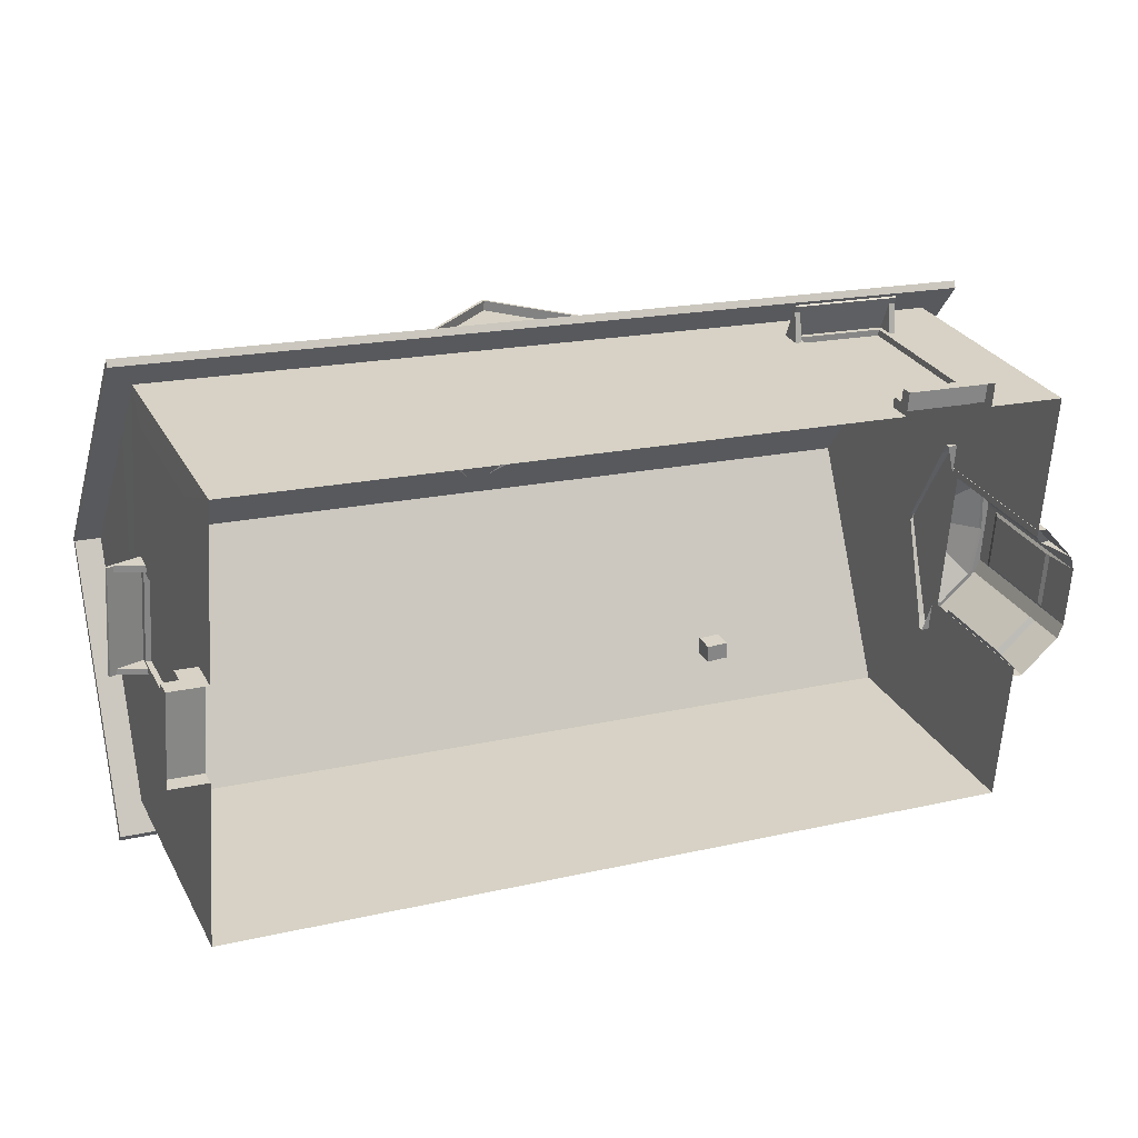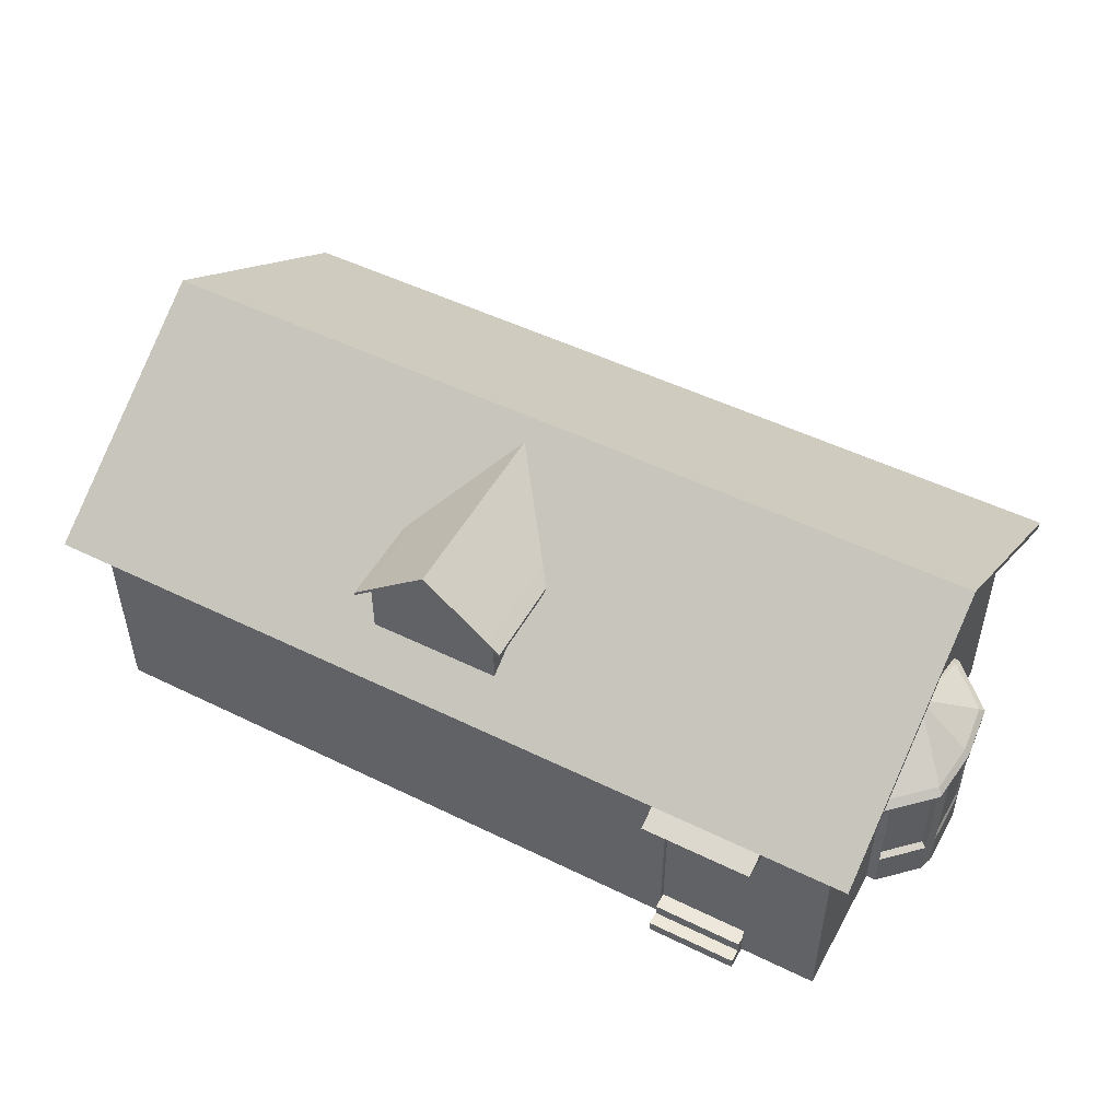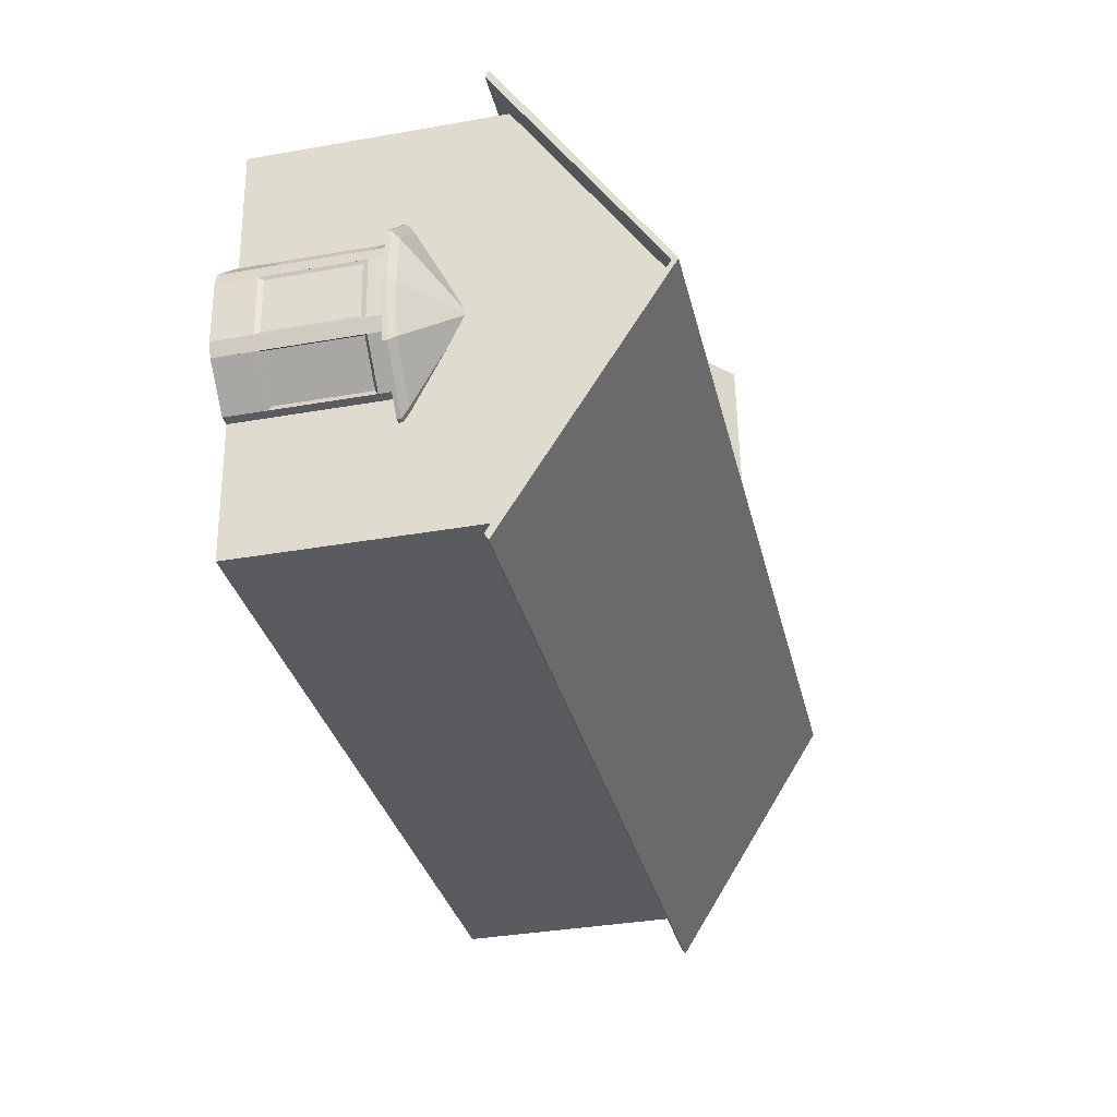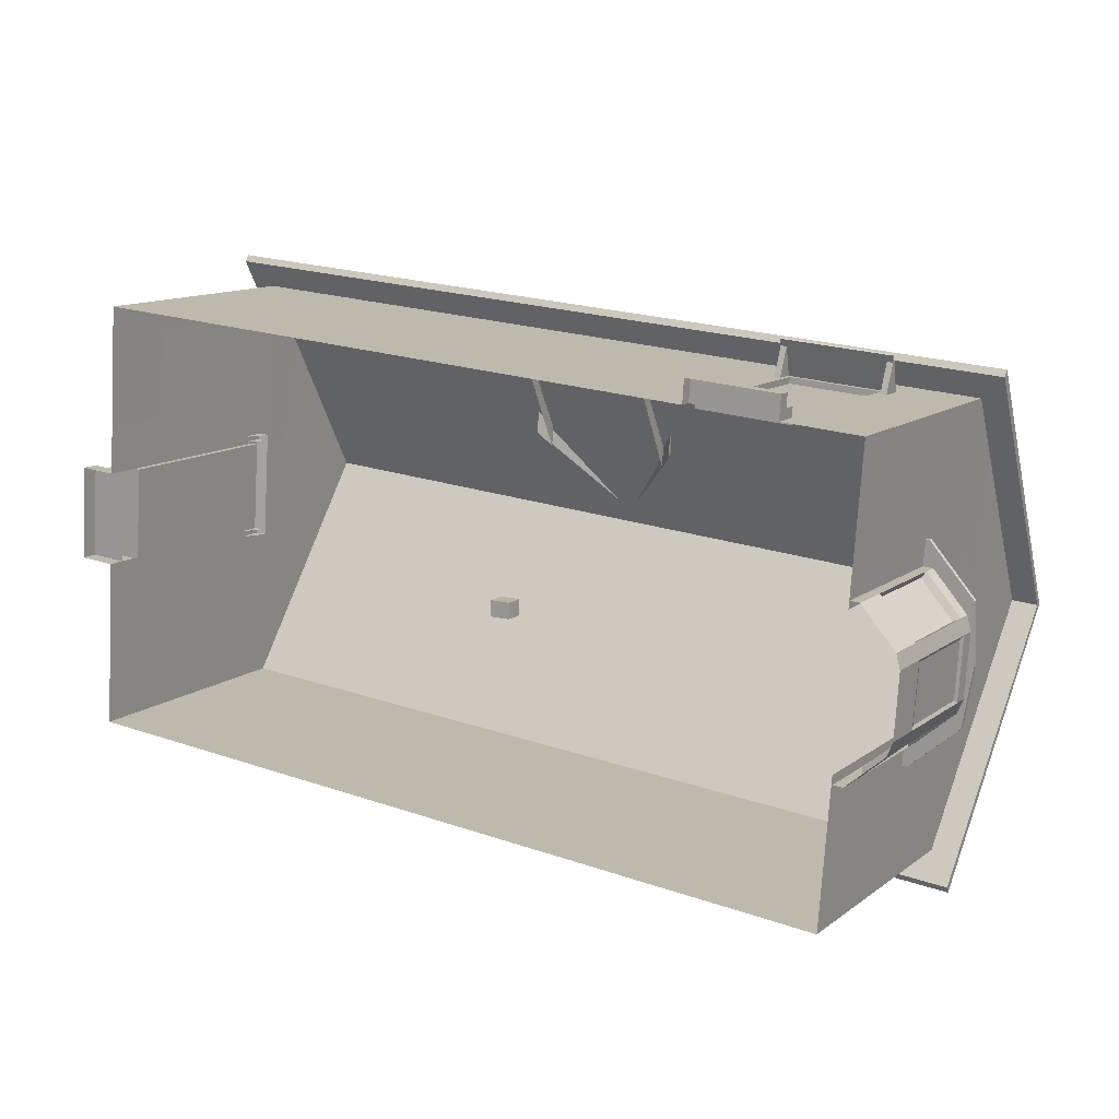
<metadata>
{"format":"obj","ext":"obj","renderer":"f3d","projection":"perspective","resolution":1024,"background":"white","views":[{"elev":28.4,"azim":-23.7,"up":"+Z"},{"elev":50.4,"azim":32.3,"up":"+Y"},{"elev":-36.2,"azim":102.9,"up":"+Z"},{"elev":12.6,"azim":32.3,"up":"+Z"}]}
</metadata>
<code>
v  -0.361 0 0.285
v  -0.361 0 -0.285
v  0.361 0 -0.285
v  0.361 0 0.285
v  -0.361 0.655 0.285
v  0.361 0.655 0.285
v  0.361 0.655 -0.285
v  -0.361 0.655 -0.285
o Box001
g Box001
f 1 2 3
f 3 4 1
f 5 6 7
f 7 8 5
f 1 4 6
f 6 5 1
f 4 3 7
f 7 6 4
f 3 2 8
f 8 7 3
f 2 1 5
f 5 8 2
v  5.95 8.192 -8.604
v  5.95 9.349 -8.604
v  11.99 9.349 -9.036
v  12.67 10.15 0.401
v  12.98 10.83 4.781
v  13.15 9.349 7.051
v  12.76 9.349 1.689
v  12.38 9.349 -3.674
v  12.47 10.15 -2.416
v  -17.75 10.15 -0.258
v  -17.77 9.349 -0.586
v  -17.52 9.349 2.919
v  -17.55 10.15 2.56
v  12.67 12.8 0.385
v  12.73 13.16 1.224
v  12.56 14.64 -1.03
v  12.56 14.64 -1.035
v  12.46 12.8 -2.429
v  12.56 14.64 -1.04
v  -17.75 12.8 -0.271
v  -17.55 12.8 2.544
v  -17.65 14.64 1.124
v  -17.65 14.64 1.119
v  -17.4 8.192 4.701
v  -17.52 8.192 2.919
v  -17.77 8.192 -0.586
v  -18.92 0.677 3.018
v  -18.92 0.064 3.018
v  -17.52 0.064 2.919
v  -17.52 0.677 2.919
v  -17.4 0.064 4.701
v  -17.52 1.32 2.919
v  -17.77 0.064 -0.586
v  -17.77 0.666 -0.586
v  -17.9 0.064 -2.37
v  -17.65 14.64 1.114
v  -17.81 13.16 -1.115
v  -18.06 10.83 -4.632
v  -18.22 9.349 -6.877
v  12.15 10.83 -6.791
v  12.4 13.16 -3.274
v  12.56 14.64 -1.045
v  -17.9 8.192 -2.37
v  -18.14 8.192 -5.756
v  -17.15 8.219 8.093
v  -17.07 9.349 9.21
v  -17.24 10.83 6.94
v  -17.49 13.16 3.383
v  -17.65 14.64 1.129
v  -17.4 2.821 4.701
v  -17.07 0.064 9.21
v  -17.15 2.821 8.093
v  -18.14 2.821 -5.756
v  -18.22 0.064 -6.877
v  -17.9 2.821 -2.37
v  -17.77 1.32 -0.586
v  5.95 0.064 -8.604
v  5.95 2.821 -8.604
v  11.99 0.064 -9.036
v  13.15 0.064 7.051
v  12.76 0.064 1.689
v  12.76 5.319 1.689
v  12.38 0.064 -3.674
v  12.38 5.321 -3.674
v  -17.32 1.32 2.904
v  -17.32 8.192 2.904
v  -17.57 8.192 -0.6
v  -17.57 1.32 -0.6
v  -18.32 1.32 2.976
v  -18.32 0.677 2.976
v  -19.17 0.666 -0.486
v  -19.17 0.064 -0.486
v  -18.57 1.32 -0.529
v  -18.57 0.666 -0.529
v  -12.18 8.192 -7.309
v  -12.18 2.821 -7.309
v  -7.727 8.192 -7.627
v  1.497 8.192 -8.286
v  1.497 2.821 -8.286
v  -7.727 2.821 -7.627
v  -12.18 0.064 -7.309
v  -7.727 0.064 -7.627
v  1.497 0.064 -8.286
v  -12.18 9.349 -7.309
v  -7.727 9.349 -7.627
v  1.497 9.349 -8.286
v  6.874 7.581 7.5
v  6.857 7.581 7.268
v  10.25 7.581 7.025
v  10.27 7.581 7.258
v  6.233 0.454 7.546
v  6.874 0.94 7.5
v  -6.568 0.064 8.461
v  -6.568 2.237 8.461
v  -11.02 2.237 8.779
v  -11.02 7.581 8.779
v  10.27 0.94 7.258
v  -11.02 0.064 8.779
v  10.27 9.349 7.258
v  6.874 9.349 7.5
v  -11.02 9.349 8.779
v  -6.568 7.581 8.461
v  -6.568 9.349 8.461
v  6.874 0.483 7.5
v  6.874 0.064 7.5
v  6.935 0.064 8.361
v  6.935 0.483 8.361
v  10.27 0.064 7.258
v  10.27 0.492 7.258
v  10.25 0.94 7.025
v  6.857 0.94 7.268
v  6.9 0.94 7.865
v  6.9 0.483 7.865
v  10.33 0.492 8.118
v  10.33 0.064 8.118
v  10.29 0.492 7.623
v  10.29 0.94 7.623
v  13.39 5.833 -4.12
v  13.33 6.084 -3.801
v  14.16 6.084 -3.08
v  14.31 5.833 -3.316
v  12.51 6.084 -4.522
v  12.47 5.833 -4.925
v  13.79 5.833 1.948
v  13.68 6.084 1.639
v  12.96 6.084 2.461
v  12.98 5.833 2.864
v  12.52 7.798 -1.083
v  12.53 7.798 -1.018
v  14.49 6.084 -1.144
v  12.51 7.798 -0.925
v  14.41 6.084 0.818
v  12.53 7.798 -0.953
v  12.48 7.798 -0.898
v  12.47 7.798 -1.131
v  12.07 6.084 -4.494
v  12.45 7.798 -1.13
v  12.49 7.798 -1.107
v  12.47 7.798 -0.897
v  12.52 6.084 2.489
v  13.79 5.681 1.948
v  14.6 5.681 1.031
v  14.6 5.833 1.031
v  12.98 5.681 2.864
v  11.98 5.681 -4.893
v  11.98 5.833 -4.893
v  12.47 5.681 -4.925
v  14.31 5.681 -3.316
v  13.39 5.681 -4.12
v  12.49 5.833 2.895
v  12.49 5.681 2.895
v  14.68 5.681 -1.157
v  14.68 5.833 -1.157
v  13.68 5.681 1.088
v  13.1 5.681 1.743
v  12.74 5.681 -3.829
v  12.39 5.681 -3.807
v  13.4 5.681 -3.254
v  14.06 5.681 -2.678
v  14.26 5.681 0.432
v  14.32 5.681 -1.134
v  12.75 5.681 1.766
v  13.14 5.133 1.938
v  14.38 5.133 0.534
v  13.76 5.804 1.236
v  13.14 5.804 1.938
v  12.76 5.804 1.962
v  12.76 0.073 1.962
v  13.14 0.073 1.938
v  14.32 4.951 -2.167
v  14.37 5.133 -2.286
v  14.52 5.133 0.003
v  14.46 4.951 -0.109
v  14.16 5.133 -2.795
v  12.75 5.133 -4.027
v  13.46 5.804 -3.411
v  14.16 5.804 -2.795
v  14.37 0.073 -2.286
v  14.37 5.804 -2.286
v  14.38 0.073 0.534
v  14.38 5.804 0.534
v  14.45 5.804 -1.142
v  14.52 5.804 0.003
v  14.16 1.648 0.428
v  14.16 5.002 0.428
v  13.01 5.002 1.73
v  12.67 5.002 -3.805
v  12.67 1.648 -3.805
v  12.75 0.073 -4.027
v  14.32 1.699 -2.167
v  13.98 5.002 -2.662
v  14.46 1.699 -0.109
v  14.52 1.517 0.003
v  14.37 1.517 -2.286
v  14.52 0.073 0.003
v  13.01 1.648 1.73
v  13.14 1.517 1.938
v  14.38 1.517 0.534
v  12.75 1.517 -4.027
v  14.16 1.517 -2.795
v  14.16 0.073 -2.795
v  12.75 5.804 -4.027
v  13.98 1.648 -2.662
v  12.38 0.073 -4.003
v  12.38 5.804 -4.003
v  10.76 7.42 8.556
v  10.76 7.323 8.522
v  10.74 7.406 8.282
v  10.74 7.504 8.316
v  6.614 7.42 8.852
v  6.612 7.323 8.818
v  6.833 7.323 8.803
v  6.836 7.42 8.836
v  6.496 7.997 7.197
v  6.494 7.899 7.163
v  6.595 7.406 8.578
v  6.597 7.504 8.612
v  10.64 7.997 6.901
v  10.42 7.997 6.917
v  10.52 7.504 8.332
v  6.819 7.504 8.596
v  6.718 7.997 7.181
v  6.737 7.09 7.448
v  6.729 7.437 7.339
v  6.715 7.899 7.147
v  6.816 7.406 8.562
v  10.42 7.899 6.883
v  10.52 7.406 8.298
v  10.54 7.42 8.572
v  10.54 7.323 8.538
v  10.64 7.899 6.867
v  6.515 7.09 7.464
v  6.507 7.437 7.355
v  10.44 7.09 7.183
v  10.66 7.09 7.167
v  10.65 7.437 7.059
v  10.43 7.437 7.074
v  -18.57 8.232 3.329
v  -18.8 8.148 3.346
v  -18.77 8.05 3.343
v  -18.53 8.134 3.326
v  -19.09 8.148 -0.577
v  -19.1 8.148 -0.799
v  -19.07 8.05 -0.801
v  -19.05 8.05 -0.58
v  -18.86 8.232 -0.816
v  -17.45 8.724 -0.917
v  -17.41 8.627 -0.92
v  -18.83 8.134 -0.818
v  -17.17 8.724 3.006
v  -18.58 8.232 3.107
v  -17.15 8.724 3.227
v  -17.43 8.724 -0.696
v  -18.84 8.232 -0.594
v  -17.7 7.818 -0.677
v  -17.59 8.165 -0.684
v  -17.4 8.627 -0.698
v  -18.81 8.134 -0.597
v  -17.13 8.627 3.004
v  -18.55 8.134 3.105
v  -18.82 8.148 3.124
v  -18.79 8.05 3.122
v  -17.12 8.627 3.225
v  -17.71 7.818 -0.898
v  -17.6 8.165 -0.906
v  -17.43 7.818 3.025
v  -17.42 7.818 3.247
v  -17.31 8.165 3.239
v  -17.32 8.165 3.017
v  -5.571 12.03 3.342
v  -5.302 9.704 7.105
v  -5.245 9.704 7.897
v  -5.245 12.03 7.897
v  -0.361 9.704 6.752
v  -0.63 12.03 2.989
v  -0.305 12.03 7.544
v  -0.305 9.704 7.544
v  -3.278 14.24 0.68
v  -5.571 12.17 3.342
v  -5.245 12.17 7.897
v  -2.775 14.24 7.721
v  -5.707 11.64 7.93
v  -5.994 11.64 3.913
v  -2.748 14.1 8.092
v  -2.748 14.24 8.092
v  -5.219 12.17 8.269
v  -5.219 12.03 8.269
v  -0.278 12.03 7.916
v  -0.278 12.17 7.916
v  -2.775 14.1 7.721
v  -0.13 11.64 3.494
v  -0.13 11.77 3.494
v  0.157 11.77 7.511
v  0.157 11.64 7.511
v  -5.707 11.77 7.93
v  -5.994 11.77 3.913
v  -5.68 11.64 8.302
v  -5.68 11.77 8.302
v  0.184 11.77 7.883
v  0.184 11.64 7.883
v  -2.78 14.1 7.721
v  -4.012 13.07 7.809
v  -3.714 12.82 7.788
v  -2.776 14.1 7.721
v  -3.598 9.704 7.779
v  -3.71 11.07 7.787
v  -1.839 11.07 7.654
v  -1.951 9.704 7.662
v  -2.77 14.1 7.72
v  -2.773 14.1 7.72
v  -1.836 12.82 7.654
v  -1.537 13.07 7.632
v  -0.305 12.17 7.544
v  -0.63 12.17 2.989
v  12.86 8.781 -10.3
v  -19.25 8.781 -8.006
v  -18.59 14.74 1.214
v  13.52 14.74 -1.08
v  -17.93 8.781 10.44
v  14.18 8.781 8.141
v  12.88 8.632 -10.06
v  13.52 14.53 -1.08
v  -18.59 14.53 1.214
v  -19.23 8.632 -7.77
v  -17.95 8.632 10.2
v  14.16 8.632 7.905
o Cube_Cube_002
g Cube_Cube_002
f 9 10 11
f 12 13 14
f 14 15 12
f 16 17 12
f 12 15 16
f 18 19 20
f 20 21 18
f 22 23 13
f 13 12 22
f 24 23 22
f 22 25 24
f 26 27 25
f 25 22 26
f 28 29 30
f 30 31 28
f 32 20 33
f 19 34 33
f 33 20 19
f 35 36 37
f 37 38 35
f 39 40 38
f 41 42 43
f 28 31 44
f 44 45 28
f 28 45 46
f 46 18 28
f 46 47 19
f 19 18 46
f 48 17 16
f 16 11 48
f 17 48 49
f 49 26 17
f 50 27 26
f 26 49 50
f 34 19 51
f 52 51 19
f 19 47 52
f 32 53 54
f 54 20 32
f 21 20 54
f 54 55 21
f 21 55 56
f 56 29 21
f 57 30 29
f 29 56 57
f 58 39 59
f 59 60 58
f 61 62 43
f 43 63 61
f 64 63 43
f 39 58 40
f 65 66 67
f 68 69 70
f 70 14 68
f 60 59 54
f 54 53 60
f 51 63 64
f 64 34 51
f 71 67 11
f 11 72 71
f 73 40 33
f 33 74 73
f 33 40 58
f 58 32 33
f 9 11 67
f 67 66 9
f 61 52 47
f 47 62 61
f 18 21 29
f 29 28 18
f 73 74 75
f 75 76 73
f 34 75 74
f 74 33 34
f 64 76 75
f 75 34 64
f 73 76 64
f 64 40 73
f 77 78 38
f 38 40 77
f 38 37 39
f 43 42 64
f 35 79 80
f 80 36 35
f 79 42 41
f 41 80 79
f 38 42 79
f 79 35 38
f 77 81 82
f 82 78 77
f 64 81 77
f 77 40 64
f 81 64 42
f 42 82 81
f 83 84 62
f 62 47 83
f 85 86 87
f 87 88 85
f 62 84 89
f 89 84 88
f 88 90 89
f 90 88 87
f 87 91 90
f 66 65 91
f 91 87 66
f 47 92 83
f 93 85 83
f 83 92 93
f 85 93 94
f 94 86 85
f 10 9 86
f 86 94 10
f 88 84 83
f 83 85 88
f 66 87 86
f 86 9 66
f 16 15 70
f 70 72 16
f 14 70 15
f 72 11 16
f 95 96 97
f 97 98 95
f 99 100 95
f 101 99 102
f 59 103 104
f 104 54 59
f 98 105 68
f 68 14 98
f 59 106 103
f 102 103 106
f 106 101 102
f 98 107 108
f 108 95 98
f 54 104 109
f 110 111 109
f 109 104 110
f 98 14 107
f 110 104 103
f 103 102 110
f 112 113 114
f 114 115 112
f 101 113 99
f 116 68 117
f 118 97 96
f 96 119 118
f 98 97 118
f 118 105 98
f 105 118 119
f 119 100 105
f 95 100 119
f 119 96 95
f 120 100 112
f 112 121 120
f 68 105 117
f 110 95 108
f 108 111 110
f 95 110 102
f 102 99 95
f 112 100 99
f 113 112 99
f 122 115 114
f 114 123 122
f 122 123 116
f 116 117 122
f 122 117 112
f 112 115 122
f 120 121 124
f 124 125 120
f 117 105 125
f 125 124 117
f 125 105 100
f 100 120 125
f 51 52 61
f 61 63 51
f 53 32 58
f 58 60 53
f 12 17 26
f 26 22 12
f 126 127 128
f 128 129 126
f 130 127 126
f 126 131 130
f 132 133 134
f 134 135 132
f 136 137 138
f 138 128 136
f 139 133 140
f 140 141 139
f 139 142 134
f 134 133 139
f 143 130 144
f 144 145 143
f 128 127 146
f 146 136 128
f 146 127 130
f 130 143 146
f 147 148 134
f 134 142 147
f 140 138 137
f 137 141 140
f 149 150 151
f 151 132 149
f 132 135 152
f 152 149 132
f 153 154 131
f 131 155 153
f 156 157 126
f 126 129 156
f 155 131 126
f 126 157 155
f 135 158 159
f 159 152 135
f 150 160 161
f 161 151 150
f 156 129 161
f 161 160 156
f 161 138 140
f 140 151 161
f 140 133 132
f 132 151 140
f 154 144 130
f 130 131 154
f 158 135 134
f 134 148 158
f 129 128 138
f 138 161 129
f 162 149 152
f 152 163 162
f 153 155 164
f 164 165 153
f 166 157 156
f 156 167 166
f 160 150 168
f 168 169 160
f 166 164 155
f 155 157 166
f 170 163 152
f 152 159 170
f 168 150 149
f 149 162 168
f 160 169 167
f 167 156 160
f 171 172 173
f 173 174 171
f 175 176 177
f 177 174 175
f 178 179 180
f 180 181 178
f 182 183 184
f 184 185 182
f 186 187 179
f 188 189 172
f 180 179 190
f 190 191 180
f 192 188 172
f 172 193 192
f 171 194 193
f 193 172 171
f 183 195 196
f 196 197 183
f 179 178 198
f 198 186 179
f 183 182 199
f 199 195 183
f 198 200 201
f 201 202 198
f 187 190 179
f 202 201 203
f 203 186 202
f 204 205 206
f 206 192 204
f 188 206 205
f 205 177 188
f 189 173 172
f 207 208 209
f 209 197 207
f 210 184 183
f 196 211 208
f 208 207 196
f 211 199 182
f 182 209 211
f 203 200 181
f 181 180 203
f 174 177 171
f 191 203 180
f 204 194 171
f 171 177 204
f 210 197 212
f 212 213 210
f 203 191 189
f 189 188 203
f 187 186 209
f 209 185 187
f 185 209 182
f 200 198 178
f 178 181 200
f 192 193 194
f 194 204 192
f 199 211 196
f 196 195 199
f 214 215 216
f 216 217 214
f 218 219 220
f 220 221 218
f 222 223 224
f 224 225 222
f 217 226 227
f 227 228 217
f 225 229 230
f 230 222 225
f 228 227 230
f 230 229 228
f 231 232 233
f 233 234 231
f 233 235 236
f 236 234 233
f 215 214 237
f 237 238 215
f 221 220 238
f 238 237 221
f 236 238 220
f 220 234 236
f 238 236 216
f 216 215 238
f 221 237 228
f 228 229 221
f 221 229 225
f 225 218 221
f 237 214 217
f 217 228 237
f 219 224 234
f 234 220 219
f 224 219 218
f 218 225 224
f 226 217 216
f 216 239 226
f 224 240 231
f 231 234 224
f 240 224 223
f 223 241 240
f 216 236 242
f 242 243 216
f 216 243 244
f 244 239 216
f 242 236 235
f 235 245 242
f 246 247 248
f 248 249 246
f 250 251 252
f 252 253 250
f 254 255 256
f 256 257 254
f 258 259 246
f 246 260 258
f 261 255 254
f 254 262 261
f 262 259 258
f 258 261 262
f 263 264 265
f 265 266 263
f 265 267 268
f 268 266 265
f 269 270 248
f 248 247 269
f 253 270 269
f 269 250 253
f 268 270 253
f 253 266 268
f 248 270 268
f 268 249 248
f 250 269 259
f 259 262 250
f 250 262 254
f 254 251 250
f 269 247 246
f 246 259 269
f 253 252 257
f 257 266 253
f 251 254 257
f 257 252 251
f 260 246 249
f 249 271 260
f 257 272 263
f 263 266 257
f 272 257 256
f 256 273 272
f 249 268 274
f 274 275 249
f 276 271 249
f 249 275 276
f 268 267 277
f 277 274 268
f 278 279 280
f 280 281 278
f 282 283 284
f 284 285 282
f 286 287 288
f 288 289 286
f 278 281 290
f 290 291 278
f 292 293 294
f 294 295 292
f 293 292 296
f 296 297 293
f 292 298 284
f 284 296 292
f 294 293 289
f 289 288 294
f 292 295 281
f 281 298 292
f 299 300 301
f 301 302 299
f 303 304 291
f 291 290 303
f 290 305 306
f 306 303 290
f 302 301 307
f 307 308 302
f 306 305 295
f 295 294 306
f 308 296 284
f 284 302 308
f 307 297 296
f 296 308 307
f 306 294 288
f 288 303 306
f 299 302 284
f 284 283 299
f 304 303 288
f 288 287 304
f 281 295 305
f 305 290 281
f 309 310 311
f 311 312 309
f 281 280 313
f 313 314 281
f 284 315 316
f 316 285 284
f 316 315 314
f 314 313 316
f 317 318 319
f 319 320 317
f 318 312 311
f 311 319 318
f 284 320 319
f 319 315 284
f 314 311 310
f 310 281 314
f 319 311 314
f 314 315 319
f 321 322 286
f 286 289 321
f 307 301 321
f 321 297 307
f 321 289 293
f 293 297 321
f 322 321 301
f 301 300 322
f 323 324 325
f 325 326 323
f 325 327 328
f 328 326 325
f 329 330 331
f 331 332 329
f 333 331 330
f 330 334 333
f 334 328 327
f 327 333 334
f 329 332 324
f 324 323 329
f 325 331 333
f 333 327 325
f 328 334 330
f 330 326 328
f 330 329 323
f 323 326 330
f 332 331 325
f 325 324 332

</code>
